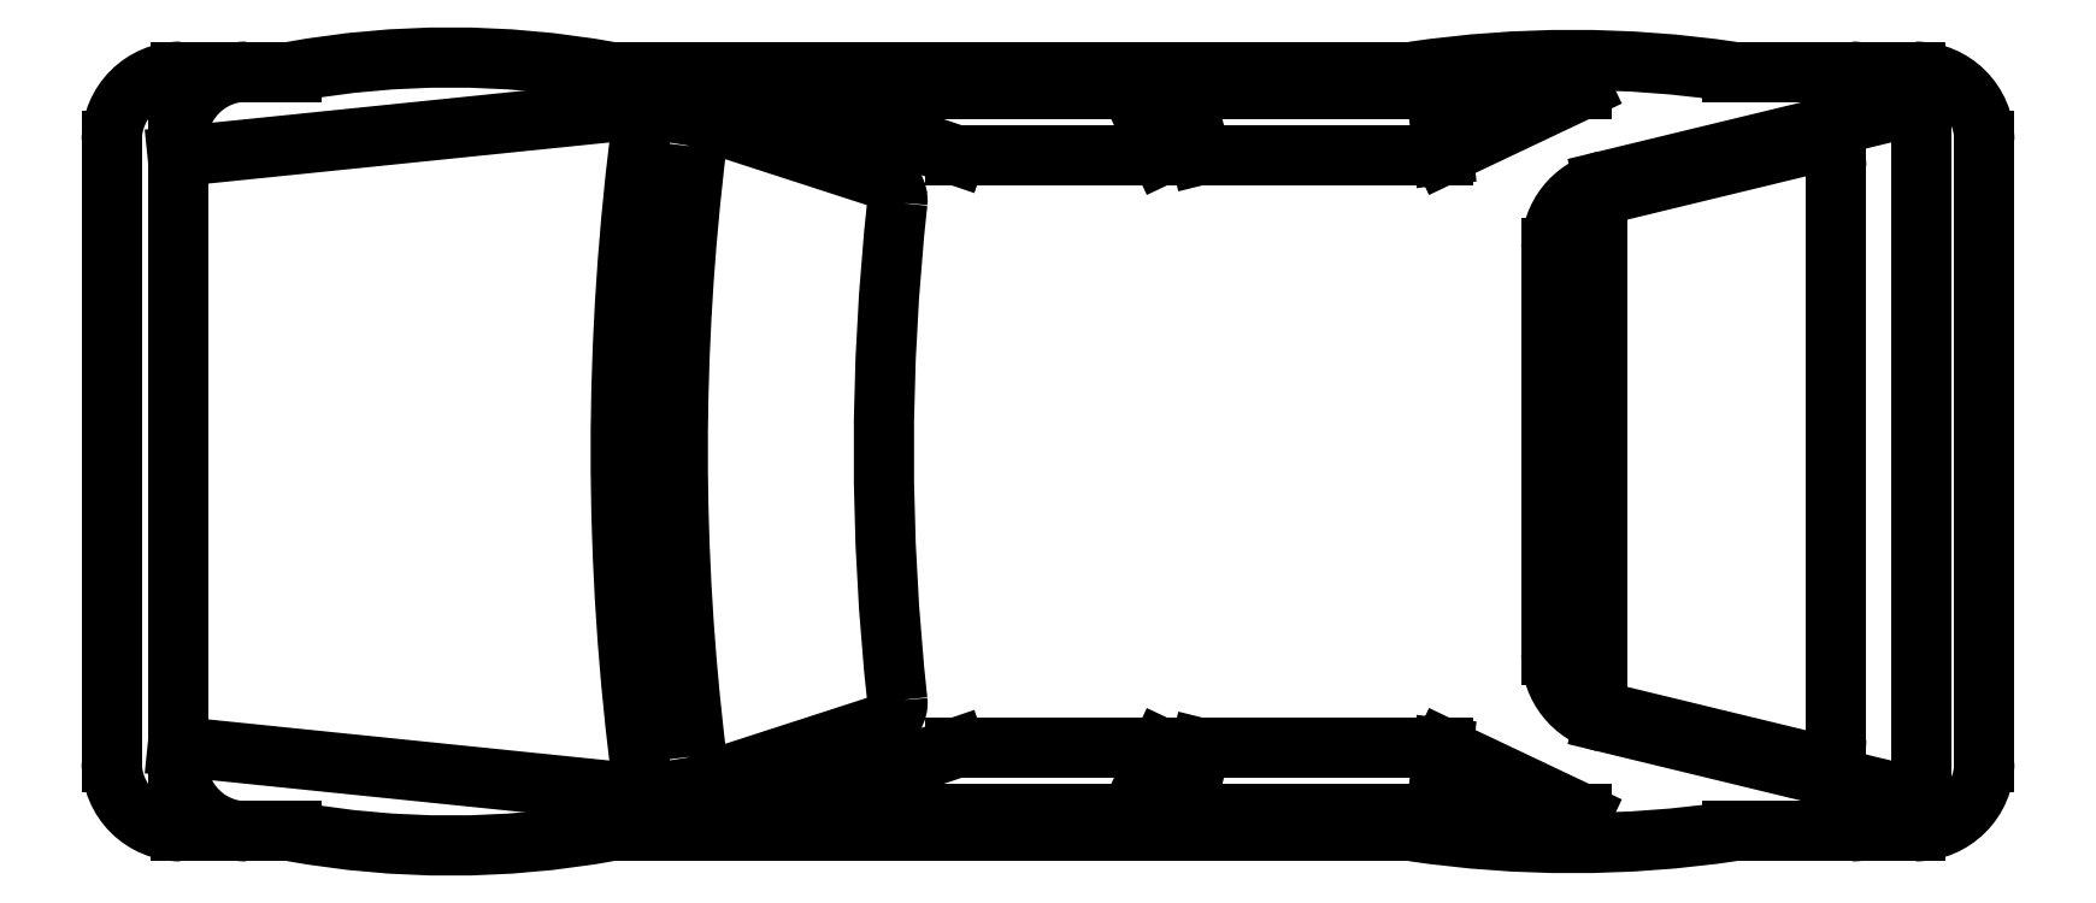
<metadata>
{"format":"dxf","ext":"dxf","renderer":"ezdxf+matplotlib","layout":"modelspace","background":"white","min_lineweight":24,"dpi":150}
</metadata>
<code>
0
SECTION
2
ENTITIES
0
LINE
8
0
10
3.022
20
4.898
30
0
11
4.746
21
4.898
31
0
0
LINE
8
0
10
2.701
20
4.935
30
0
11
4.39
21
4.935
31
0
0
LINE
8
0
10
3.274
20
4.711
30
0
11
2.947
21
4.817
31
0
0
LINE
8
0
10
3.429
20
4.76
30
0
11
3.022
21
4.898
31
0
0
LINE
8
0
10
3.022
20
3.375
30
0
11
4.746
21
3.375
31
0
0
LINE
8
0
10
2.701
20
3.338
30
0
11
4.39
21
3.338
31
0
0
LINE
8
0
10
3.274
20
3.562
30
0
11
2.947
21
3.456
31
0
0
LINE
8
0
10
3.429
20
3.513
30
0
11
3.022
21
3.375
31
0
0
LINE
8
0
10
1.794
20
3.482
30
0
11
1.794
21
4.79
31
0
0
LINE
8
0
10
1.655
20
3.482
30
0
11
1.655
21
4.79
31
0
0
ARC
8
0
10
8.106
20
4.136
30
0
40
5.26
50
173
51
187
0
ARC
8
0
10
8.063
20
4.136
30
0
40
5.338
50
172.4
51
187.6
0
ARC
8
0
10
1.939
20
4.79
30
0
40
0.1448
50
90
51
180
0
LINE
8
0
10
2.942
20
4.875
30
0
11
1.794
21
4.757
31
0
0
LINE
8
0
10
1.8
20
4.935
30
0
11
2.034
21
4.935
31
0
0
ARC
8
0
10
1.8
20
4.79
30
0
40
0.1448
50
90
51
180
0
LINE
8
0
10
2.756
20
4.549
30
0
11
2.812
21
4.545
31
0
0
LINE
8
0
10
2.76
20
4.6
30
0
11
2.816
21
4.596
31
0
0
ARC
8
0
10
2.367
20
3.089
30
0
40
1.876
50
79.75
51
100.2
0
LINE
8
0
10
2.74
20
4.188
30
0
11
2.797
21
4.188
31
0
0
LINE
8
0
10
2.741
20
4.24
30
0
11
2.797
21
4.239
31
0
0
LINE
8
0
10
2.742
20
4.291
30
0
11
2.798
21
4.29
31
0
0
LINE
8
0
10
2.744
20
4.343
30
0
11
2.8
21
4.341
31
0
0
LINE
8
0
10
2.746
20
4.394
30
0
11
2.802
21
4.392
31
0
0
LINE
8
0
10
2.749
20
4.446
30
0
11
2.805
21
4.443
31
0
0
LINE
8
0
10
2.752
20
4.498
30
0
11
2.808
21
4.494
31
0
0
ARC
8
0
10
2.932
20
4.771
30
0
40
0.04826
50
72.04
51
173
0
ARC
8
0
10
1.939
20
3.482
30
0
40
0.1448
50
180
51
270
0
LINE
8
0
10
2.942
20
3.398
30
0
11
1.794
21
3.516
31
0
0
LINE
8
0
10
1.8
20
3.338
30
0
11
2.034
21
3.338
31
0
0
ARC
8
0
10
1.8
20
3.482
30
0
40
0.1448
50
180
51
270
0
LINE
8
0
10
2.749
20
3.827
30
0
11
2.805
21
3.83
31
0
0
LINE
8
0
10
2.746
20
3.878
30
0
11
2.802
21
3.881
31
0
0
LINE
8
0
10
2.744
20
3.93
30
0
11
2.8
21
3.932
31
0
0
LINE
8
0
10
2.742
20
3.982
30
0
11
2.798
21
3.983
31
0
0
LINE
8
0
10
2.741
20
4.033
30
0
11
2.797
21
4.034
31
0
0
LINE
8
0
10
2.74
20
4.085
30
0
11
2.797
21
4.085
31
0
0
LINE
8
0
10
2.74
20
4.136
30
0
11
2.796
21
4.136
31
0
0
LINE
8
0
10
2.76
20
3.673
30
0
11
2.816
21
3.677
31
0
0
LINE
8
0
10
2.756
20
3.724
30
0
11
2.812
21
3.728
31
0
0
LINE
8
0
10
2.752
20
3.775
30
0
11
2.808
21
3.779
31
0
0
ARC
8
0
10
2.367
20
5.184
30
0
40
1.876
50
259.8
51
280.2
0
ARC
8
0
10
2.932
20
3.502
30
0
40
0.04826
50
187
51
288
0
LINE
8
0
10
4.792
20
4.705
30
0
11
5.433
21
4.861
31
0
0
LINE
8
0
10
4.815
20
4.683
30
0
11
5.221
21
4.781
31
0
0
LINE
8
0
10
5.062
20
4.935
30
0
11
5.447
21
4.935
31
0
0
LINE
8
0
10
4.792
20
3.568
30
0
11
5.433
21
3.412
31
0
0
LINE
8
0
10
4.815
20
3.583
30
0
11
5.221
21
3.484
31
0
0
LINE
8
0
10
5.062
20
3.338
30
0
11
5.447
21
3.338
31
0
0
ARC
8
0
10
8.106
20
4.136
30
0
40
4.827
50
173.8
51
186.2
0
LINE
8
0
10
4.682
20
3.709
30
0
11
4.682
21
4.564
31
0
0
LINE
8
0
10
4.778
20
4.636
30
0
11
4.778
21
3.629
31
0
0
LINE
8
0
10
4.455
20
4.76
30
0
11
3.429
21
4.76
31
0
0
ARC
8
0
10
3.259
20
4.665
30
0
40
0.04826
50
353.8
51
72.04
0
ARC
8
0
10
4.827
20
4.636
30
0
40
0.04826
50
103.6
51
180
0
ARC
8
0
10
4.826
20
4.564
30
0
40
0.1448
50
103.6
51
180
0
ARC
8
0
10
4.726
20
2.667
30
0
40
2.293
50
81.58
51
98.42
0
LINE
8
0
10
4.746
20
4.898
30
0
11
4.455
21
4.76
31
0
0
LINE
8
0
10
4.439
20
4.898
30
0
11
4.455
21
4.76
31
0
0
LINE
8
0
10
3.909
20
4.898
30
0
11
3.944
21
4.76
31
0
0
LINE
8
0
10
3.797
20
4.898
30
0
11
3.862
21
4.76
31
0
0
LINE
8
0
10
4.455
20
3.513
30
0
11
3.429
21
3.513
31
0
0
ARC
8
0
10
3.259
20
3.608
30
0
40
0.04826
50
288
51
6.226
0
ARC
8
0
10
4.827
20
3.629
30
0
40
0.04826
50
180
51
256.4
0
ARC
8
0
10
4.826
20
3.709
30
0
40
0.1448
50
180
51
256.4
0
ARC
8
0
10
4.726
20
5.606
30
0
40
2.293
50
261.6
51
278.4
0
LINE
8
0
10
4.746
20
3.375
30
0
11
4.455
21
3.513
31
0
0
LINE
8
0
10
4.439
20
3.375
30
0
11
4.455
21
3.513
31
0
0
LINE
8
0
10
3.797
20
3.375
30
0
11
3.862
21
3.513
31
0
0
LINE
8
0
10
3.909
20
3.375
30
0
11
3.944
21
3.513
31
0
0
LINE
8
0
10
5.458
20
3.482
30
0
11
5.458
21
4.79
31
0
0
LINE
8
0
10
5.28
20
4.734
30
0
11
5.28
21
3.531
31
0
0
LINE
8
0
10
5.592
20
3.482
30
0
11
5.592
21
4.79
31
0
0
ARC
8
0
10
5.232
20
4.734
30
0
40
0.04826
50
0
51
103.6
0
ARC
8
0
10
5.313
20
4.79
30
0
40
0.1448
50
360
51
90
0
ARC
8
0
10
5.447
20
4.79
30
0
40
0.1448
50
0
51
90
0
ARC
8
0
10
5.232
20
3.531
30
0
40
0.04826
50
256.4
51
0
0
ARC
8
0
10
5.313
20
3.482
30
0
40
0.1448
50
270
51
360
0
ARC
8
0
10
5.447
20
3.482
30
0
40
0.1448
50
270
51
0
0
ENDSEC
0
EOF

</code>
